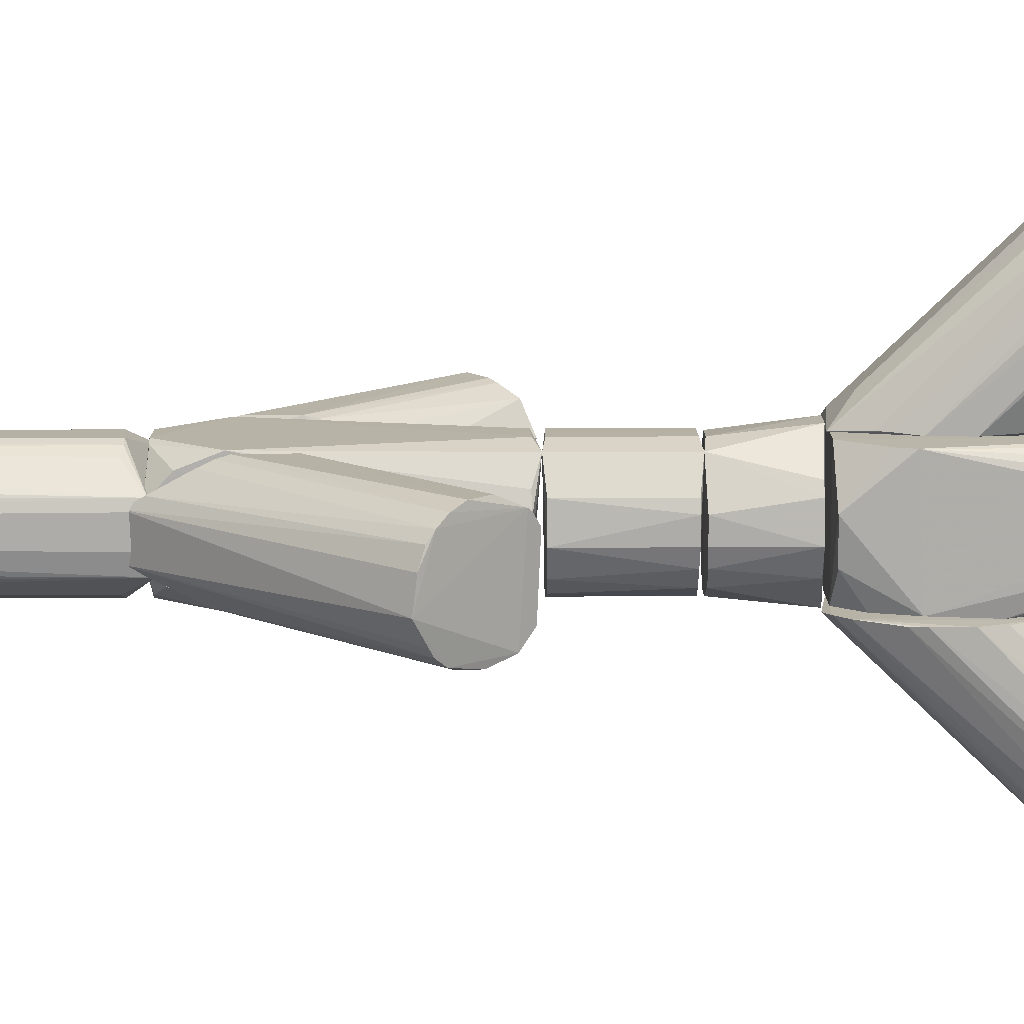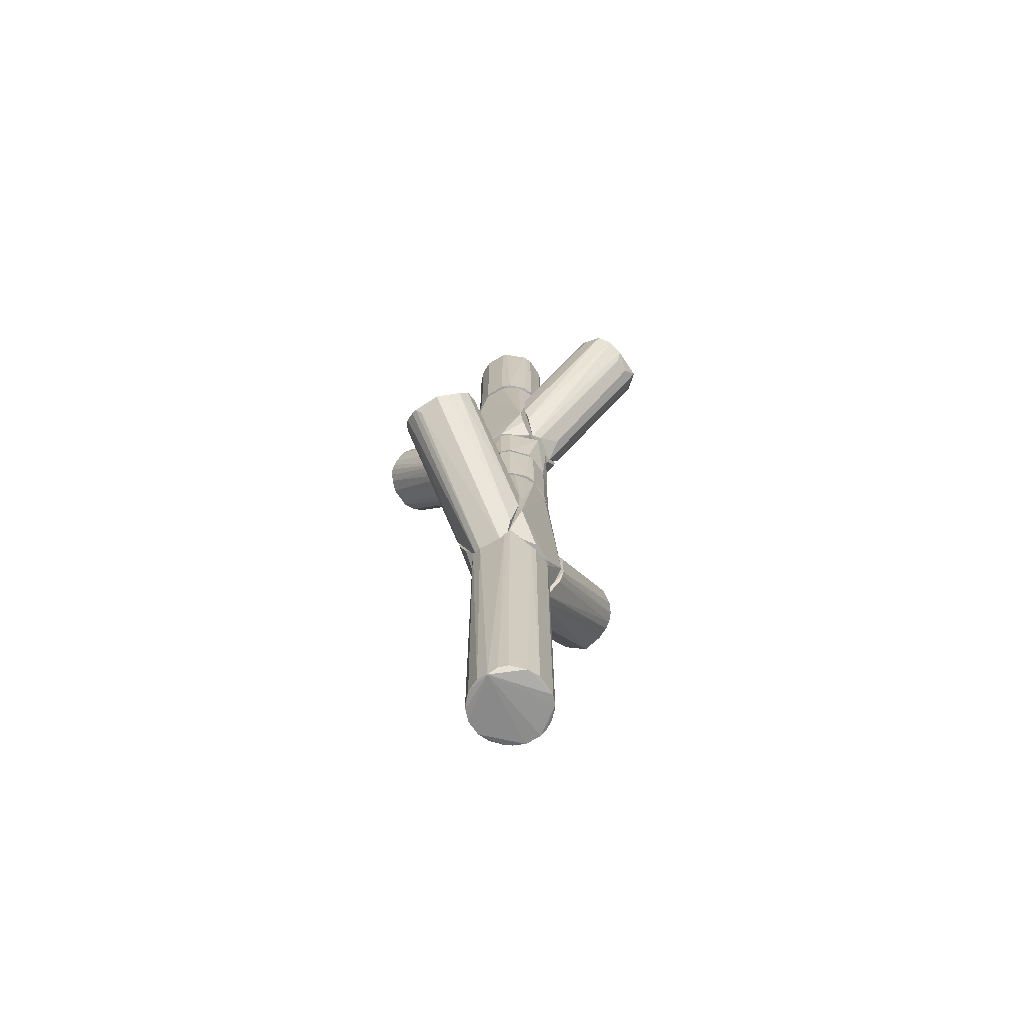
<metadata>
{"format":"obj","ext":"obj","renderer":"f3d","projection":"perspective","resolution":1024,"background":"white","views":[{"elev":12.7,"azim":-90.7,"up":"+Y"},{"elev":-68.3,"azim":122.4,"up":"+Z"}]}
</metadata>
<code>
o hull_0
v -0.01897 -0.0221 0.3607
v 0.01975 0.01973 0.337
v -0.0191 0.01972 0.334
v 0.01971 -0.005168 0.3201
v 0.01971 -0.005168 0.4106
v 0.007931 -0.02148 0.3193
v 0.01444 -0.0221 0.369
v -0.004124 -0.01995 0.4103
v -0.01027 0.02 0.3194
v -0.02002 0.003766 0.4105
v -0.02002 0.003766 0.3202
v 0.01861 -0.0221 0.3617
v -0.01793 0.00966 0.4103
v 0.005745 0.01954 0.4103
v -0.01789 -0.01005 0.3206
v -0.00994 -0.01778 0.4098
v 0.0139 0.01489 0.4112
v 0.01742 0.01055 0.4099
v -0.01409 0.01471 0.4106
v -0.005155 0.01971 0.4107
v 0.01263 -0.01598 0.4102
v -0.02012 -0.02114 0.341
v -0.00826 -0.02141 0.3194
v 0.01682 0.0198 0.3279
v -0.02006 0.01969 0.339
v -0.01776 -0.009979 0.4098
v 0.003785 -0.02002 0.4105
v -0.01994 -0.004153 0.4103
v -0.01011 0.01768 0.4106
v 0.01485 -0.02124 0.3258
v -0.01583 -0.0221 0.3669
v 0.009955 0.02008 0.3193
v 0.01955 0.00571 0.4103
v 0.01955 0.00571 0.3205
v 0.01867 -0.008133 0.4105
v -0.01615 -0.02117 0.3279
v 0.01982 -0.0212 0.3389
f 8 1 31
f 23 11 9
f 11 3 9
f 10 27 17
f 23 6 1
f 34 24 2
f 17 20 19
f 10 17 19
f 26 1 16
f 6 23 32
f 24 34 32
f 23 9 32
f 9 20 32
f 2 24 32
f 2 32 14
f 20 17 14
f 17 2 14
f 32 20 14
f 22 10 25
f 3 11 25
f 11 22 25
f 20 9 25
f 9 3 25
f 2 37 4
f 34 2 4
f 6 32 4
f 32 34 4
f 27 7 12
f 7 1 12
f 1 6 12
f 35 27 21
f 27 12 21
f 12 35 21
f 11 23 15
f 22 11 15
f 33 17 5
f 17 27 5
f 27 35 5
f 2 33 5
f 37 2 5
f 12 37 5
f 35 12 5
f 10 22 28
f 27 10 28
f 22 1 28
f 1 26 28
f 6 4 30
f 4 37 30
f 12 6 30
f 37 12 30
f 26 16 8
f 16 1 8
f 27 28 8
f 28 26 8
f 10 19 13
f 25 10 13
f 19 25 13
f 23 1 36
f 1 22 36
f 15 23 36
f 22 15 36
f 17 33 18
f 33 2 18
f 2 17 18
f 19 20 29
f 20 25 29
f 25 19 29
f 7 27 31
f 1 7 31
f 27 8 31
o hull_1
v 0.0196 -0.02383 0.356
v 0.01444 -0.06281 0.4087
v 0.0186 -0.02386 0.3599
v -0.01883 -0.02406 0.3374
v -0.01991 -0.0239 0.3422
v 0.01548 -0.02315 0.3252
v -0.01793 -0.02391 0.3619
v -0.01995 -0.02385 0.354
v -0.01408 -0.02369 0.3688
v 0.02014 -0.07072 0.3994
v 0.01956 -0.07619 0.3925
v -0.01697 -0.08017 0.3886
v 0.01695 -0.08068 0.389
v 0.01359 -0.024 0.3698
v 0.01472 -0.0823 0.3867
v 0.01956 -0.02389 0.3402
v -0.01603 -0.06042 0.4025
v -0.005157 -0.02361 0.3758
v -0.005989 -0.08551 0.3823
v 0.007131 -0.05967 0.4118
v -0.01171 -0.08333 0.3841
v 0.01026 -0.02315 0.32
v -0.01479 -0.02315 0.3242
v -0.01991 -0.07521 0.3935
v 0.00569 -0.08579 0.3825
v -0.0184 -0.06661 0.4033
v -0.01061 -0.02315 0.32
v -0.01061 -0.06071 0.4108
v -0.007481 -0.05967 0.4118
v 0.005762 -0.02379 0.3757
v -0.003308 -0.02419 0.3179
v -0.02017 -0.07047 0.3988
v 0.0178 -0.06547 0.4038
v 0.002954 -0.02942 0.3231
v 0.01852 -0.07811 0.3904
v 0.01155 -0.08381 0.3844
v -0.002898 -0.08356 0.3794
f 47 50 48
f 46 60 45
f 59 60 43
f 67 40 43
f 53 72 43
f 60 46 55
f 57 67 55
f 66 57 55
f 43 60 55
f 67 43 55
f 45 60 42
f 40 67 51
f 67 57 51
f 42 61 69
f 45 42 69
f 60 58 49
f 69 61 49
f 70 40 39
f 57 66 39
f 47 70 39
f 40 51 39
f 51 57 39
f 62 74 71
f 59 62 71
f 74 68 71
f 68 59 71
f 60 59 64
f 59 68 64
f 58 60 64
f 46 54 65
f 55 46 65
f 66 55 65
f 39 66 65
f 39 65 50
f 43 72 50
f 62 52 50
f 52 43 50
f 49 62 50
f 47 39 50
f 65 49 50
f 62 59 73
f 59 43 73
f 52 62 73
f 43 52 73
f 54 46 44
f 46 45 44
f 74 62 56
f 68 74 56
f 49 58 56
f 62 49 56
f 64 68 56
f 58 64 56
f 40 70 38
f 70 47 38
f 47 53 38
f 43 40 38
f 53 43 38
f 45 69 63
f 69 49 63
f 65 54 63
f 49 65 63
f 54 44 63
f 44 45 63
f 42 60 41
f 61 42 41
f 60 49 41
f 49 61 41
f 72 53 48
f 53 47 48
f 50 72 48
o hull_2
v 0.01954 -0.005749 0.1507
v 0.02287 -0.01872 0.1737
v 0.06351 0.01548 0.2458
v 0.0184 0.008751 0.1518
v 0.08205 -0.01514 0.2249
v 0.07533 0.02004 0.2323
v 0.02274 -0.01586 0.203
v 0.02279 0.01444 0.1613
v 0.08297 0.01233 0.2222
v 0.0855 -0.007042 0.2206
v 0.01819 -0.009152 0.1515
v 0.07458 -0.01968 0.2293
v 0.01937 0.006337 0.2128
v 0.05919 -0.006272 0.2488
v 0.02266 0.01457 0.2049
v 0.05933 0.006085 0.25
v 0.02462 -0.0173 0.1716
v 0.07933 0.01729 0.2263
v 0.02241 -0.01999 0.1901
v 0.02264 0.01949 0.1764
v 0.08585 0.006764 0.2208
v 0.01923 -0.006712 0.2129
v 0.02262 -0.01986 0.1784
v 0.06714 0.01888 0.2401
v 0.01928 0.006562 0.1503
v 0.02237 0.01867 0.1961
v 0.02244 -0.01898 0.1951
v 0.06116 -0.01226 0.2463
v 0.06909 0.01981 0.238
v 0.07118 -0.02027 0.2362
v 0.07897 -0.01807 0.2279
v 0.06523 -0.01736 0.2424
v 0.0846 -0.01001 0.2217
v 0.08342 -0.004753 0.2176
v 0.02238 0.01966 0.1921
f 80 109 103
f 96 90 87
f 96 87 85
f 84 95 79
f 90 104 79
f 94 92 82
f 87 90 77
f 79 95 77
f 90 79 77
f 98 100 77
f 95 92 80
f 92 94 80
f 77 95 80
f 99 85 78
f 85 87 78
f 82 99 78
f 94 82 78
f 104 90 106
f 101 104 106
f 90 96 88
f 96 102 88
f 106 90 88
f 102 106 88
f 84 85 75
f 85 99 75
f 85 76 97
f 86 104 97
f 76 86 97
f 95 99 83
f 92 95 83
f 99 82 83
f 82 92 83
f 100 98 109
f 87 100 109
f 80 94 109
f 78 87 109
f 94 78 109
f 95 84 108
f 99 95 108
f 84 75 108
f 75 99 108
f 96 101 81
f 102 96 81
f 101 106 81
f 106 102 81
f 100 87 89
f 87 77 89
f 77 100 89
f 96 85 93
f 101 96 93
f 104 101 93
f 85 97 93
f 97 104 93
f 76 85 91
f 85 79 91
f 79 104 105
f 104 86 105
f 86 76 105
f 76 91 105
f 91 79 105
f 85 84 107
f 84 79 107
f 79 85 107
f 98 77 103
f 77 80 103
f 109 98 103
o hull_3
v 0.01971 -0.005149 0.2477
v 0.01988 -0.01522 0.1629
v 0.01583 0.01283 0.248
v -0.005148 0.01971 0.1563
v -0.005148 0.01971 0.2477
v -0.0127 0.01757 0.25
v -0.02041 0.006901 0.1555
v 0.01903 0.01904 0.1914
v -0.02029 0.0149 0.1628
v -0.02009 0.01974 0.1751
v 0.01973 -0.02009 0.1771
v 0.0192 -0.01955 0.1894
v -0.004131 -0.01995 0.2475
v -0.004131 -0.01995 0.1565
v 0.005738 0.01954 0.2474
v 0.005738 0.01954 0.1567
v -0.02036 -0.007237 0.1556
v 0.00379 -0.02002 0.2476
v 0.00379 -0.02002 0.1564
v -0.01579 -0.01287 0.2469
v -0.01995 -0.004129 0.2475
v 0.01954 0.005738 0.2474
v 0.01591 0.01289 0.1558
v -0.02002 0.00379 0.2476
v -0.008116 0.01868 0.1563
v 0.0207 -0.003308 0.1916
v -0.009954 -0.01777 0.157
v -0.009954 -0.01777 0.247
v 0.01993 0.01289 0.1598
v 0.01978 0.01978 0.1751
v -0.02005 -0.02005 0.1772
v 0.02056 -0.003287 0.1543
v -0.01792 0.009684 0.2474
v 0.01565 -0.01304 0.2475
v -0.01936 -0.01936 0.1905
v 0.01057 0.01741 0.2469
v -0.02034 -0.01328 0.1607
v 0.01154 -0.01678 0.2469
v 0.01154 -0.01678 0.1571
f 125 132 113
f 136 123 140
f 120 127 140
f 119 114 139
f 138 139 141
f 114 119 115
f 110 112 115
f 127 110 115
f 139 114 124
f 114 115 124
f 115 112 124
f 110 127 143
f 130 115 133
f 123 136 126
f 116 141 126
f 139 138 125
f 112 110 131
f 110 120 135
f 141 139 135
f 120 141 135
f 139 131 135
f 131 110 135
f 140 127 122
f 115 130 122
f 127 115 122
f 130 129 122
f 129 137 122
f 141 120 111
f 148 141 111
f 143 127 147
f 139 124 117
f 112 131 117
f 131 139 117
f 115 119 142
f 119 133 142
f 133 115 142
f 136 140 146
f 140 130 146
f 133 116 146
f 130 133 146
f 126 136 146
f 116 126 146
f 119 134 118
f 134 116 118
f 133 119 118
f 116 133 118
f 140 123 128
f 120 140 128
f 123 126 128
f 126 141 128
f 141 148 128
f 111 120 128
f 148 111 128
f 127 120 121
f 120 110 121
f 110 143 121
f 147 127 121
f 143 147 121
f 130 140 144
f 129 130 144
f 137 129 144
f 140 122 144
f 122 137 144
f 138 141 132
f 125 138 132
f 124 112 145
f 112 117 145
f 117 124 145
f 134 119 113
f 119 139 113
f 116 134 113
f 141 116 113
f 139 125 113
f 132 141 113
o hull_4
v 0.009216 0.02175 0.3179
v 0.01444 0.08438 0.3878
v 0.009782 0.05909 0.4087
v 0.01622 0.02323 0.3301
v -0.0199 0.02256 0.353
v -0.01062 0.08647 0.3857
v 0.01966 0.07916 0.393
v -0.009574 0.02175 0.3179
v -0.01568 0.02309 0.329
v -0.004354 0.03115 0.3252
v 0.01943 0.02273 0.3384
v 0.0052 0.0197 0.3756
v -0.01008 0.05906 0.4084
v -0.01759 0.02315 0.3329
v -0.01399 0.06101 0.4063
v 0.01954 0.02256 0.355
v 0.01464 0.02249 0.3668
v -0.01981 0.02269 0.3403
v -0.004458 0.01987 0.3755
v -0.00721 0.06013 0.4101
v -0.02022 0.07114 0.3989
v 0.004771 0.05706 0.4094
v 0.01465 0.06102 0.4054
v 0.01861 0.06663 0.4056
v -0.01894 0.07781 0.3915
v 0.004372 0.08322 0.3794
v -0.0201 0.07503 0.3947
v -0.01923 0.06814 0.402
v 0.01991 0.07018 0.4
v 0.005043 0.02488 0.3189
v -0.01518 0.07942 0.3845
v 0.006853 0.08626 0.3839
v -0.004155 0.05708 0.4096
v -0.01593 0.0226 0.3649
v -0.003858 0.08355 0.3796
f 181 168 161
f 154 176 168
f 164 160 159
f 160 149 159
f 167 166 156
f 160 167 156
f 149 160 156
f 154 168 172
f 156 154 158
f 180 154 150
f 149 180 150
f 172 155 150
f 154 172 150
f 168 176 163
f 182 167 163
f 176 182 163
f 160 164 165
f 171 160 165
f 164 172 165
f 172 171 165
f 166 167 153
f 167 182 153
f 182 176 153
f 155 159 152
f 159 149 152
f 149 150 152
f 150 155 152
f 154 180 183
f 158 154 183
f 149 156 178
f 156 158 178
f 176 154 169
f 166 153 169
f 153 176 169
f 154 156 179
f 173 154 179
f 156 157 179
f 164 159 177
f 159 155 177
f 172 164 177
f 155 172 177
f 167 160 181
f 170 168 181
f 160 170 181
f 180 149 174
f 183 180 174
f 158 183 174
f 149 178 174
f 178 158 174
f 160 171 151
f 171 172 151
f 172 168 151
f 168 170 151
f 170 160 151
f 154 173 175
f 173 166 175
f 169 154 175
f 166 169 175
f 156 166 162
f 166 173 162
f 157 156 162
f 173 179 162
f 179 157 162
f 168 163 161
f 163 167 161
f 167 181 161
o hull_5
v -0.08423 0.01173 0.2228
v -0.023 0.01653 0.202
v -0.0229 -0.0199 0.1912
v -0.02311 0.01942 0.1765
v -0.01968 0.005258 0.214
v -0.02335 0.01829 0.1728
v -0.01862 -0.008264 0.15
v -0.01963 0.005442 0.1503
v -0.08374 -0.01188 0.2225
v -0.06177 -0.0127 0.2479
v -0.07485 -0.0196 0.2292
v -0.02301 -0.01885 0.1961
v -0.02357 -0.01755 0.1711
v -0.0221 0.009216 0.1561
v -0.0826 0.0149 0.2251
v -0.0229 0.01955 0.1931
v -0.07563 0.01999 0.2323
v -0.02286 -0.014 0.206
v -0.06073 0.01026 0.249
v -0.07914 -0.01794 0.2277
v -0.06948 0.01986 0.2381
v -0.08787 -0.004346 0.2197
v -0.01986 -0.004495 0.2139
v -0.02306 -0.0198 0.1785
v -0.06281 0.01444 0.2469
v -0.05744 0.00478 0.2476
v -0.06386 0.01548 0.2458
v -0.05847 -0.006183 0.2481
v -0.08206 -0.01496 0.2247
v -0.07964 0.01795 0.2282
v -0.07155 -0.02029 0.2362
v -0.06595 -0.01792 0.2438
v -0.02366 0.01618 0.1683
v -0.08641 0.005812 0.221
f 212 196 203
f 205 215 210
f 198 205 210
f 188 191 199
f 205 191 190
f 191 188 190
f 190 188 206
f 210 215 202
f 205 198 217
f 191 205 217
f 194 207 214
f 210 199 204
f 200 210 204
f 199 200 204
f 206 211 193
f 202 215 193
f 211 202 193
f 188 199 185
f 199 210 185
f 215 195 201
f 195 206 201
f 193 215 201
f 206 193 201
f 190 207 196
f 212 190 196
f 191 189 187
f 199 191 187
f 200 199 187
f 195 215 186
f 206 195 186
f 190 206 186
f 207 190 186
f 215 214 186
f 214 207 186
f 217 198 184
f 191 217 184
f 198 197 184
f 197 191 184
f 206 188 209
f 211 206 209
f 188 202 209
f 202 211 209
f 198 210 213
f 210 200 213
f 187 189 213
f 200 187 213
f 189 191 216
f 197 198 216
f 191 197 216
f 198 213 216
f 213 189 216
f 205 190 192
f 212 205 192
f 190 212 192
f 202 188 208
f 210 202 208
f 188 185 208
f 185 210 208
f 215 205 203
f 207 194 203
f 205 212 203
f 214 215 203
f 194 214 203
f 196 207 203
o hull_6
v 0.01971 -0.005142 0.2893
v -0.01995 -0.004124 0.3171
v -0.01995 -0.004124 0.2894
v 0.01154 -0.01678 0.2896
v -0.0127 0.01757 0.2887
v 0.01868 -0.008112 0.3172
v -0.0158 -0.01286 0.3169
v -0.004346 0.02279 0.3179
v -0.003304 -0.02314 0.3179
v 0.01741 0.01057 0.3169
v 0.01741 0.01057 0.2896
v -0.01287 -0.01579 0.2896
v 0.00379 -0.02002 0.2894
v 0.01954 0.005738 0.2895
v 0.01954 0.005738 0.3171
v -0.01886 0.007692 0.317
v 0.009274 -0.01813 0.3165
v -0.004125 -0.01995 0.2894
v -0.02002 0.003789 0.2894
v -0.01678 0.01154 0.3169
v -0.005146 0.01971 0.2893
v -0.01778 -0.00995 0.2896
v 0.0165 -0.01195 0.2895
v 0.0165 -0.01195 0.317
v 0.005043 0.02279 0.3179
v 0.008645 0.01845 0.2895
f 221 240 241
f 220 239 219
f 219 226 225
f 225 238 222
f 225 226 242
f 238 225 242
f 223 232 242
f 226 223 242
f 219 225 233
f 220 222 235
f 232 223 218
f 222 238 243
f 238 242 243
f 242 228 243
f 220 219 236
f 222 220 236
f 219 233 236
f 233 222 236
f 219 239 224
f 226 219 224
f 226 224 229
f 239 220 229
f 220 235 229
f 235 226 229
f 224 239 229
f 226 235 230
f 235 222 230
f 222 218 230
f 221 234 230
f 234 226 230
f 232 228 227
f 228 242 227
f 242 232 227
f 225 222 237
f 233 225 237
f 222 233 237
f 228 232 231
f 218 222 231
f 232 218 231
f 222 243 231
f 243 228 231
f 218 223 240
f 230 218 240
f 221 230 240
f 223 226 241
f 234 221 241
f 226 234 241
f 240 223 241
o hull_7
v -0.01286 -0.0158 0.2874
v 0.005737 0.01954 0.2876
v 0.005737 0.01954 0.2511
v 0.007693 -0.01886 0.2875
v 0.003789 -0.02002 0.2877
v 0.003789 -0.02002 0.251
v -0.01995 -0.004125 0.251
v -0.01995 -0.004125 0.2876
v -0.0127 0.01757 0.2886
v -0.0127 0.01757 0.25
v 0.0165 -0.01195 0.2512
v 0.01971 -0.005146 0.2877
v 0.01971 -0.005146 0.2509
v 0.01265 -0.01596 0.2876
v 0.01265 -0.01596 0.2511
v -0.009952 -0.01777 0.2512
v 0.01954 0.005737 0.2876
v 0.01954 0.005737 0.2511
v -0.01886 0.007693 0.2511
v -0.01886 0.007693 0.2875
v -0.01777 -0.009952 0.2874
v -0.004125 -0.01995 0.251
v -0.004125 -0.01995 0.2876
v -0.02002 0.003789 0.2877
v -0.0158 -0.01286 0.2513
v 0.01769 -0.0101 0.2877
v 0.01741 0.01057 0.2874
v 0.01741 0.01057 0.2513
v -0.005146 0.01971 0.2877
v -0.005146 0.01971 0.2509
v 0.01057 0.01741 0.2513
v 0.008645 0.01845 0.2875
f 247 257 248
f 251 266 252
f 253 262 252
f 245 275 246
f 261 253 246
f 275 245 260
f 245 252 260
f 253 261 256
f 261 260 256
f 266 251 244
f 260 261 271
f 252 262 263
f 253 265 250
f 262 253 250
f 265 268 250
f 252 245 272
f 253 252 272
f 245 246 272
f 266 265 249
f 265 253 249
f 258 247 249
f 253 256 249
f 256 258 249
f 275 260 270
f 260 271 270
f 252 269 255
f 260 252 255
f 269 256 255
f 256 260 255
f 246 253 273
f 253 272 273
f 272 246 273
f 246 275 274
f 261 246 274
f 271 261 274
f 275 270 274
f 270 271 274
f 265 266 259
f 268 265 259
f 266 244 259
f 244 268 259
f 244 251 264
f 268 244 264
f 251 250 264
f 250 268 264
f 251 252 267
f 263 262 267
f 252 263 267
f 262 250 267
f 250 251 267
f 247 258 257
f 256 269 254
f 258 256 254
f 269 257 254
f 257 258 254
f 269 252 248
f 252 266 248
f 266 249 248
f 249 247 248
f 257 269 248
o hull_8
v -0.01286 -0.0158 0.4153
v -0.01408 0.01472 0.4147
v 0.01845 0.008645 0.4847
v -0.01195 0.0165 0.4848
v -0.01995 -0.004125 0.485
v -0.01995 -0.004125 0.4148
v -0.01778 -0.009951 0.4847
v -0.01778 -0.009951 0.4152
v 0.007691 -0.01886 0.415
v -0.01678 0.01154 0.4846
v 0.01971 -0.005146 0.4146
v 0.01971 -0.005146 0.4852
v 0.0165 -0.01195 0.4848
v 0.0165 -0.01195 0.4151
v -0.009952 -0.01777 0.4847
v 0.01954 0.005737 0.4149
v 0.01954 0.005737 0.4849
v -0.01886 0.007691 0.415
v -0.005149 0.01971 0.4852
v -0.005149 0.01971 0.4146
v -0.02002 0.003789 0.4852
v -0.02002 0.003789 0.4147
v -0.0158 -0.01286 0.4846
v 0.01154 -0.01678 0.4846
v 0.01154 -0.01678 0.4153
v 0.01741 0.01057 0.4153
v 0.005734 0.01954 0.4149
v 0.005734 0.01954 0.4849
v -0.008113 0.01868 0.4852
v -0.008113 0.01868 0.4147
v 0.01057 0.01741 0.4846
v 0.01057 0.01741 0.4153
v 0.003786 -0.02002 0.4852
v 0.003786 -0.02002 0.4147
v -0.004132 -0.01995 0.485
v -0.004132 -0.01995 0.4148
v 0.008645 0.01845 0.4847
f 289 299 300
f 290 276 311
f 276 281 311
f 280 281 282
f 286 292 287
f 308 288 287
f 288 286 287
f 280 308 296
f 285 293 296
f 304 285 296
f 281 280 296
f 308 287 296
f 286 288 289
f 293 285 277
f 305 304 294
f 304 296 294
f 296 287 294
f 308 284 299
f 288 308 299
f 289 288 299
f 278 292 291
f 292 286 291
f 286 302 291
f 301 278 291
f 302 301 291
f 301 302 307
f 302 312 307
f 308 280 310
f 290 311 310
f 281 276 283
f 282 281 283
f 278 301 306
f 312 278 306
f 301 307 306
f 307 312 306
f 302 286 295
f 277 305 295
f 294 302 295
f 305 294 295
f 284 308 309
f 311 281 309
f 289 284 309
f 286 289 309
f 308 310 309
f 310 311 309
f 292 278 303
f 278 312 303
f 312 302 303
f 287 292 303
f 302 294 303
f 294 287 303
f 304 305 279
f 285 304 279
f 305 277 279
f 277 285 279
f 296 293 297
f 281 296 297
f 293 277 297
f 295 286 297
f 277 295 297
f 309 281 297
f 286 309 297
f 276 290 298
f 280 282 298
f 310 280 298
f 290 310 298
f 283 276 298
f 282 283 298
f 284 289 300
f 299 284 300
o hull_9
v 0.007693 -0.01886 0.1495
v 0.003789 -0.02002 0.1502
v 0.003789 -0.02002 0.00331
v -0.02156 0.005165 0.1558
v 0.02035 0.000848 0.000781
v -0.01778 -0.009951 0.004375
v -0.01678 0.01154 0.004443
v -0.009955 -0.01777 0.1491
v 0.02113 -0.005498 0.1555
v 0.01971 -0.005146 0.003135
v -0.02069 0.008462 0.1566
v 0.009683 -0.01792 0.003768
v 0.0165 -0.01195 0.004108
v -0.004128 -0.01995 0.003584
v -0.004128 -0.01995 0.1499
v 0.01155 -0.01678 0.149
v 0.01155 -0.01678 0.004439
v -0.01995 -0.004128 0.003584
v 0.01954 0.005738 0.003757
v -0.01886 0.007691 0.003942
v -0.02002 0.003789 0.00331
v -0.0158 -0.01286 0.004483
v -0.009954 -0.01777 0.004382
v 0.01741 0.01057 0.004424
v 0.01171 0.01666 0.003409
v 0.01945 -0.01108 0.1574
v -0.005146 0.01971 0.1503
v -0.005146 0.01971 0.003135
v 0.005734 0.01954 0.003767
v 0.005734 0.01954 0.1497
v 0.02049 0.00961 0.1573
v -0.008113 0.01868 0.1502
v -0.01195 0.0165 0.1493
v -0.01195 0.0165 0.004116
v -0.02147 -0.004433 0.1555
v -0.0101 0.01769 0.003287
v 0.008645 0.01845 0.1493
v 0.01973 0.01199 0.1586
v -0.01995 -0.01115 0.158
f 333 332 348
f 321 350 338
f 350 351 338
f 341 339 342
f 339 350 342
f 333 316 323
f 350 339 323
f 316 351 323
f 351 350 323
f 317 315 326
f 333 317 330
f 317 326 330
f 326 334 330
f 351 320 327
f 326 315 327
f 339 341 340
f 325 338 329
f 336 317 337
f 350 336 337
f 340 341 337
f 317 340 337
f 346 323 345
f 320 351 335
f 351 334 335
f 334 326 335
f 327 320 335
f 326 327 335
f 317 321 322
f 325 317 322
f 321 338 322
f 338 325 322
f 323 346 319
f 316 333 347
f 351 316 347
f 333 330 347
f 330 351 347
f 315 313 314
f 338 351 314
f 313 338 314
f 351 327 314
f 327 315 314
f 321 317 343
f 350 321 343
f 341 342 349
f 342 350 349
f 350 337 349
f 337 341 349
f 317 336 331
f 336 350 331
f 343 317 331
f 350 343 331
f 334 351 318
f 351 330 318
f 330 334 318
f 338 313 328
f 329 338 328
f 323 339 344
f 339 340 344
f 345 323 344
f 315 317 324
f 313 315 324
f 317 325 324
f 325 329 324
f 328 313 324
f 329 328 324
f 333 323 332
f 323 319 332
f 332 319 348
f 317 333 348
f 340 317 348
f 346 345 348
f 319 346 348
f 344 340 348
f 345 344 348

</code>
